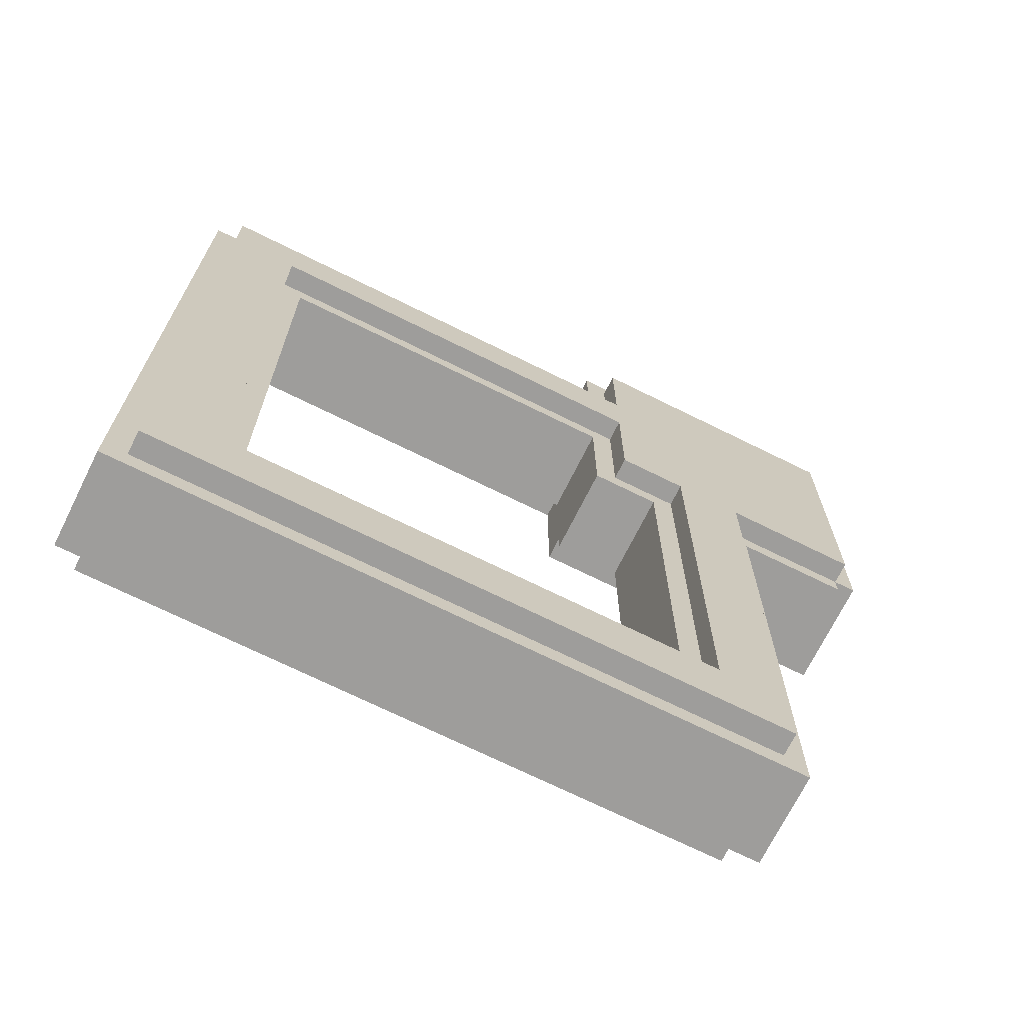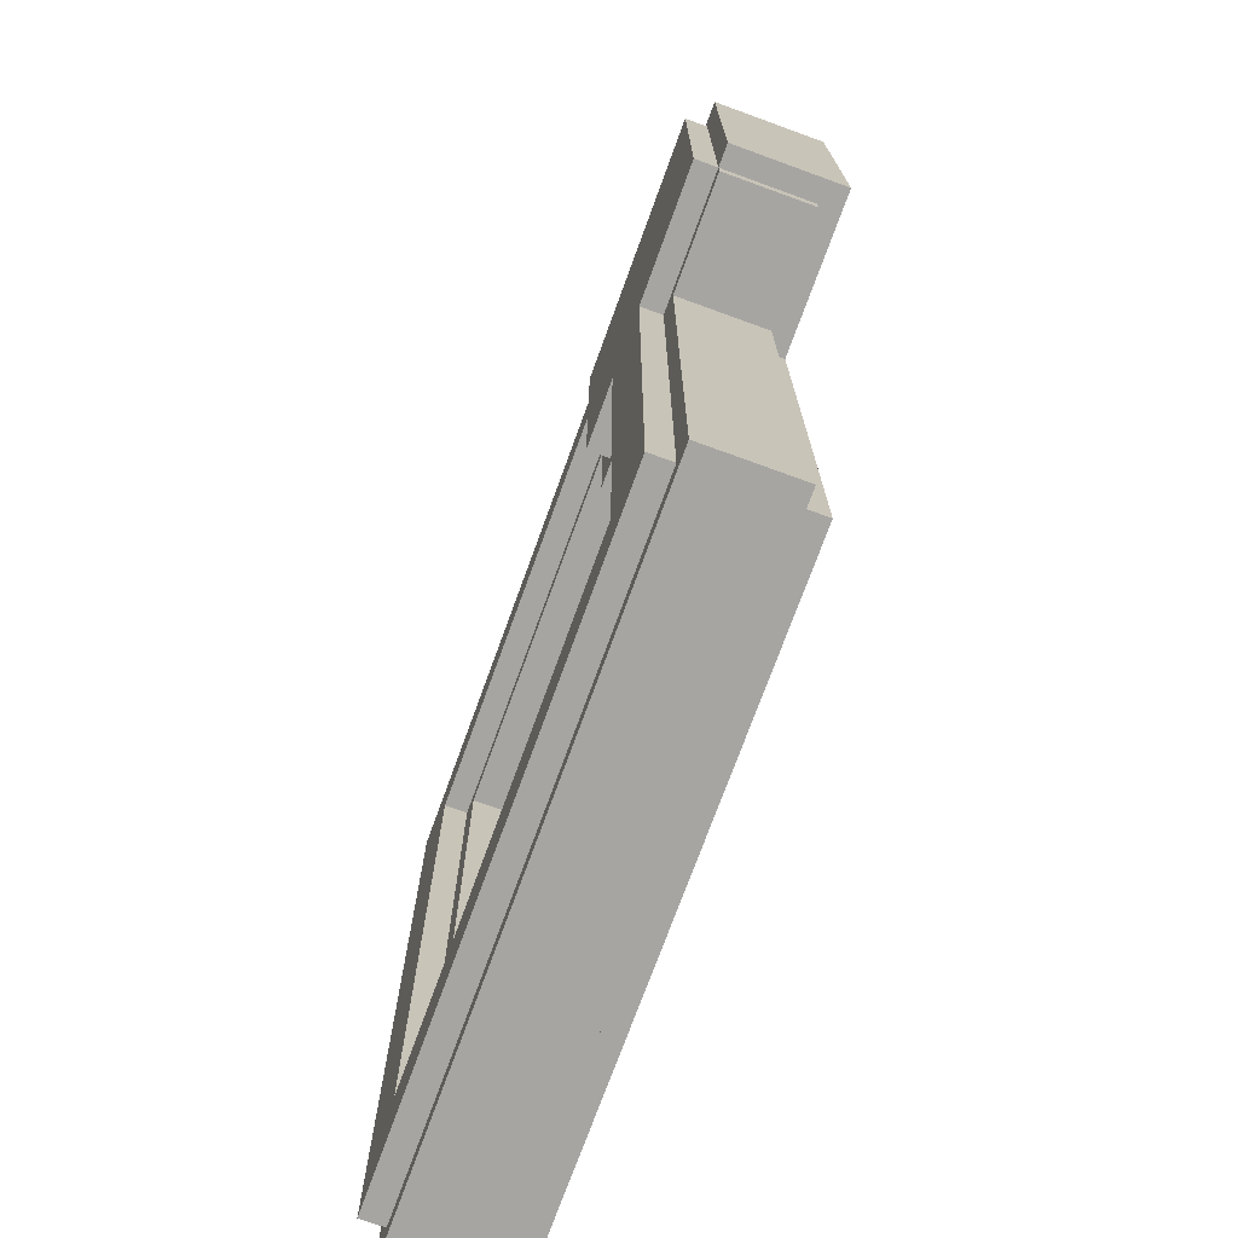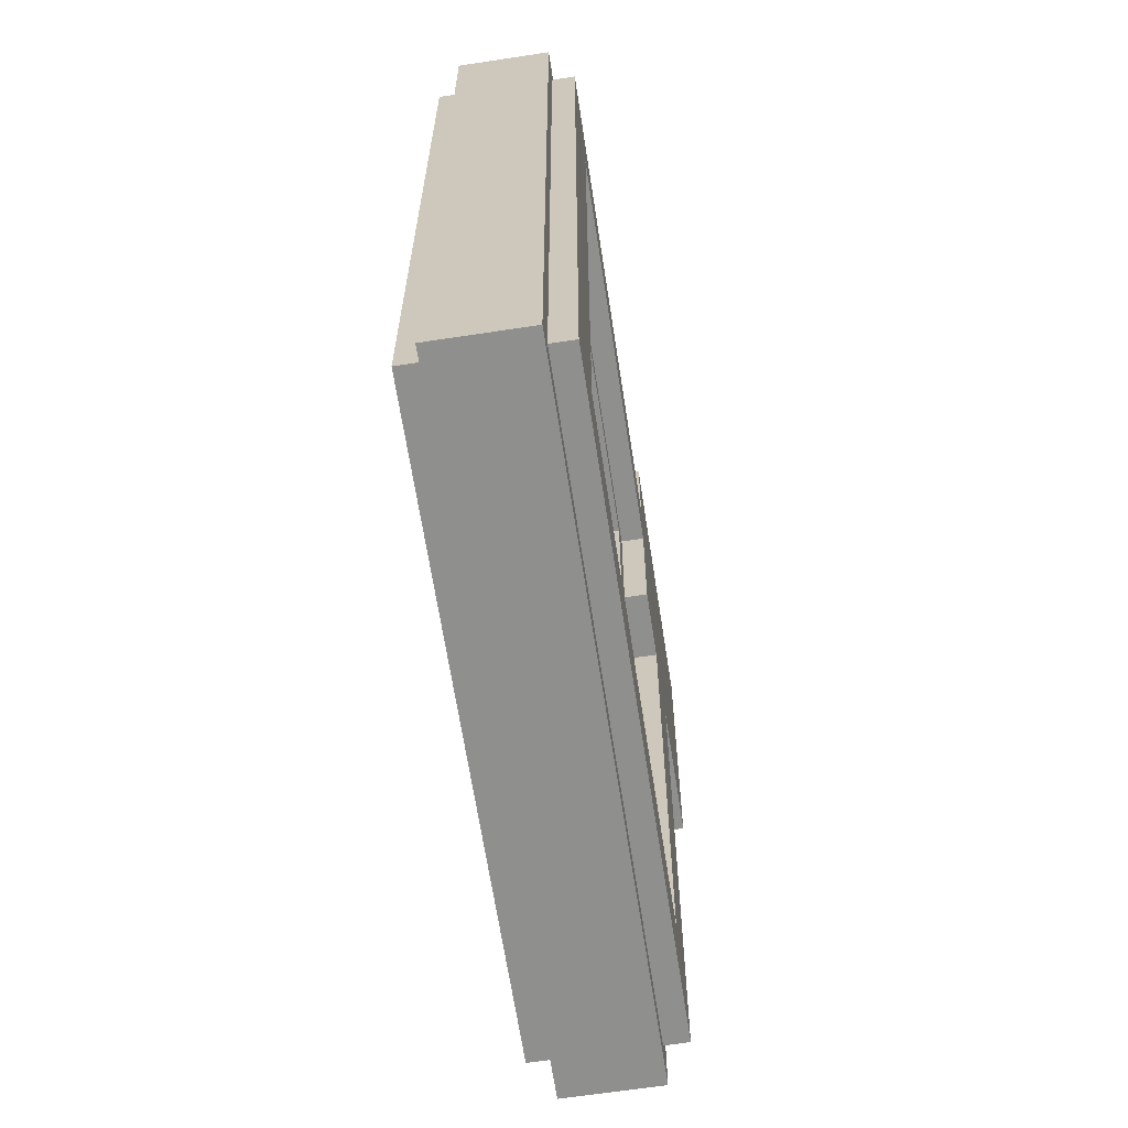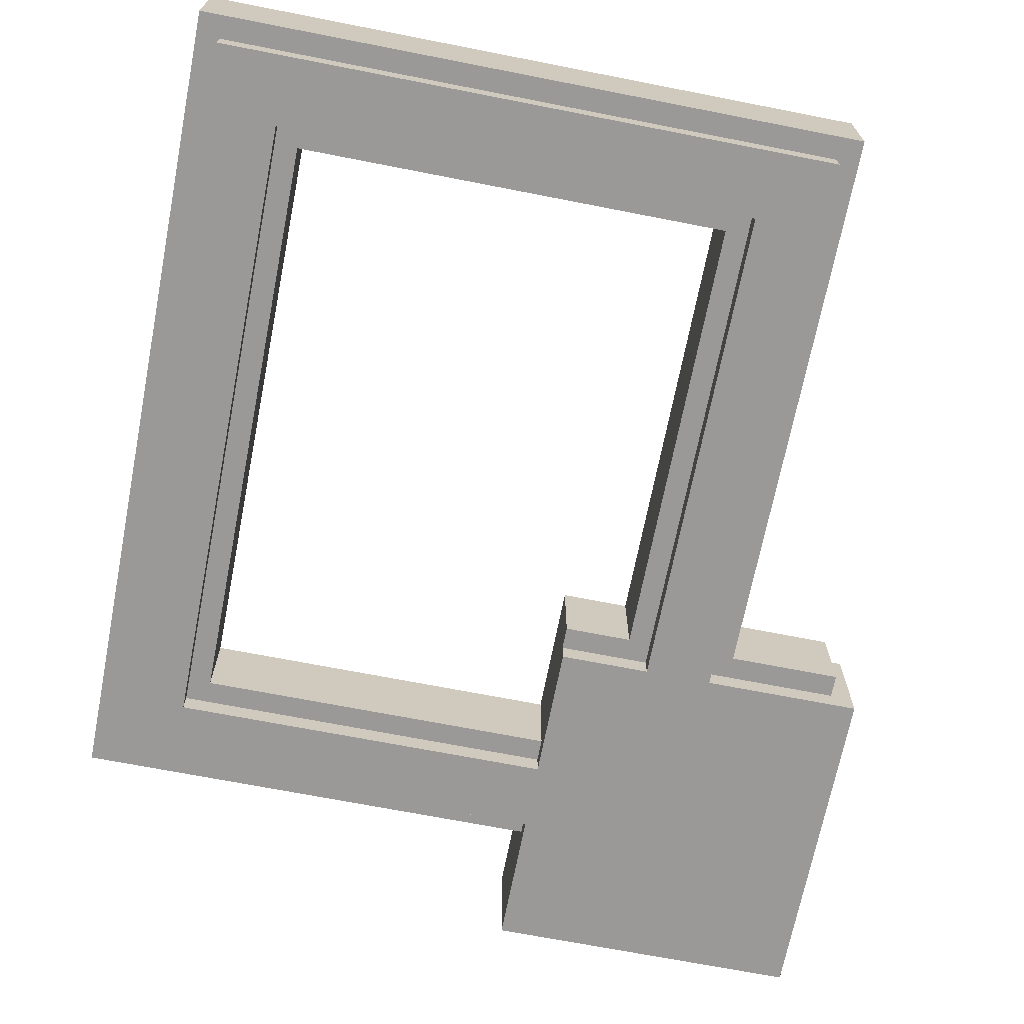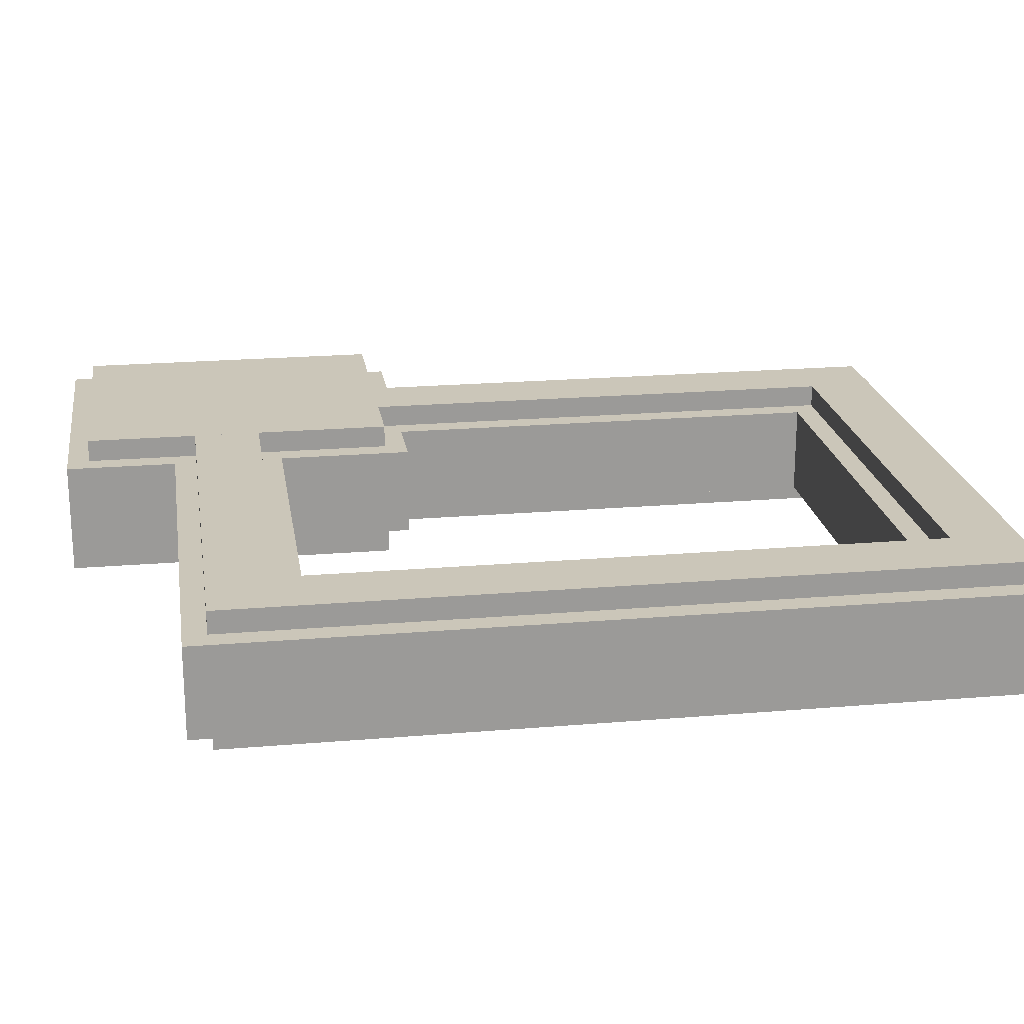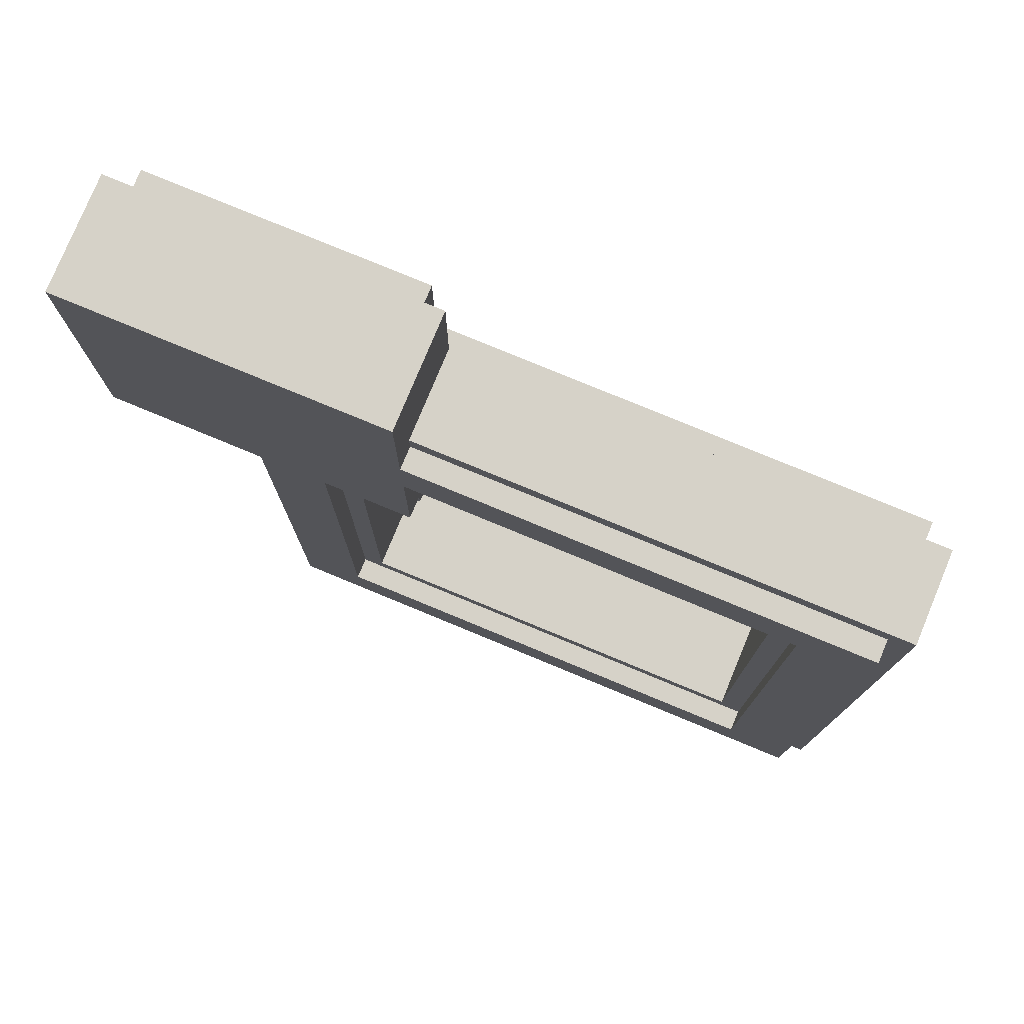
<metadata>
{"format":"obj","ext":"obj","renderer":"f3d","projection":"perspective","resolution":1024,"background":"white","views":[{"elev":-70.5,"azim":153.6,"up":"+Z"},{"elev":-73.7,"azim":-110.0,"up":"+Z"},{"elev":-65.3,"azim":98.7,"up":"+Z"},{"elev":-69.0,"azim":168.9,"up":"+Y"},{"elev":21.0,"azim":81.3,"up":"+Y"},{"elev":77.8,"azim":22.5,"up":"+Z"}]}
</metadata>
<code>
v -96 16 -128
v -96 16 112
v -96 32 112
v -96 32 -128
v 128 32 112
v 128 16 112
v 128 16 -128
v 128 32 -128
v -96 32 96
v -96 32 112
v -96 96 112
v -96 96 96
v 128 96 112
v 128 32 112
v 128 32 96
v 128 96 96
v -96 32 -128
v -96 32 96
v -96 96 96
v -96 96 -128
v -80 96 96
v -80 32 96
v -80 32 -128
v -80 96 -128
v 112 32 -128
v 112 32 -32
v 112 96 -32
v 112 96 -128
v 128 96 -32
v 128 32 -32
v 128 32 -128
v 128 96 -128
v 112 32 16
v 112 32 112
v 112 96 112
v 112 96 16
v 128 96 112
v 128 32 112
v 128 32 16
v 128 96 16
v 128 16 -32
v 128 16 16
v 128 32 16
v 128 32 -32
v 400 32 16
v 400 16 16
v 400 16 -32
v 400 32 -32
v 128 32 -48
v 128 32 -32
v 128 96 -32
v 128 96 -48
v 400 96 -32
v 400 32 -32
v 400 32 -48
v 400 96 -48
v 128 32 16
v 128 32 32
v 128 96 32
v 128 96 16
v 448 96 32
v 448 32 32
v 448 32 16
v 448 96 16
v 400 16 -256
v 400 16 16
v 400 32 16
v 400 32 -256
v 448 32 16
v 448 16 16
v 448 16 -256
v 448 32 -256
v 400 16 -528
v 400 16 -256
v 400 32 -256
v 400 32 -528
v 448 32 -256
v 448 16 -256
v 448 16 -528
v 448 32 -528
v 128 16 -528
v 128 16 -480
v 128 32 -480
v 128 32 -528
v 400 32 -480
v 400 16 -480
v 400 16 -528
v 400 32 -528
v 16 16 -528
v 16 16 -480
v 16 32 -480
v 16 32 -528
v 128 32 -480
v 128 16 -480
v 128 16 -528
v 128 32 -528
v 16 16 -480
v 16 16 -128
v 16 32 -128
v 16 32 -480
v 64 32 -128
v 64 16 -128
v 64 16 -480
v 64 32 -480
v 80 32 -144
v 80 32 -128
v 80 96 -128
v 80 96 -144
v 128 96 -128
v 128 32 -128
v 128 32 -144
v 128 96 -144
v 0 32 -528
v 0 32 -128
v 0 96 -128
v 0 96 -528
v 16 96 -128
v 16 32 -128
v 16 32 -528
v 16 96 -528
v 64 32 -480
v 64 32 -128
v 64 96 -128
v 64 96 -480
v 80 96 -128
v 80 32 -128
v 80 32 -480
v 80 96 -480
v 0 32 -544
v 0 32 -528
v 0 96 -528
v 0 96 -544
v 448 96 -528
v 448 32 -528
v 448 32 -544
v 448 96 -544
v 80 32 -480
v 80 32 -464
v 80 96 -464
v 80 96 -480
v 400 96 -464
v 400 32 -464
v 400 32 -480
v 400 96 -480
v 448 32 -544
v 448 32 32
v 448 96 32
v 448 96 -544
v 464 96 32
v 464 32 32
v 464 32 -544
v 464 96 -544
v 384 32 -464
v 384 32 -48
v 384 96 -48
v 384 96 -464
v 400 96 -48
v 400 32 -48
v 400 32 -464
v 400 96 -464
v -80 96 -128
v -80 96 96
v -80 112 96
v -80 112 -128
v 112 112 96
v 112 96 96
v 112 96 -128
v 112 112 -128
v -80 32 -144
v -80 32 -128
v -80 96 -128
v -80 96 -144
v 0 96 -128
v 0 32 -128
v 0 32 -144
v 0 96 -144
v -96 16 -128
v -96 16 112
v -96 32 112
v -96 32 -128
v 128 32 112
v 128 16 112
v 128 16 -128
v 128 32 -128
v 16 96 -480
v 16 96 -128
v 16 112 -128
v 16 112 -480
v 64 112 -128
v 64 96 -128
v 64 96 -480
v 64 112 -480
v 128 96 -528
v 128 96 -480
v 128 112 -480
v 128 112 -528
v 400 112 -480
v 400 96 -480
v 400 96 -528
v 400 112 -528
v 16 96 -528
v 16 96 -480
v 16 112 -480
v 16 112 -528
v 128 112 -480
v 128 96 -480
v 128 96 -528
v 128 112 -528
v 400 96 -528
v 400 96 -256
v 400 112 -256
v 400 112 -528
v 448 112 -256
v 448 96 -256
v 448 96 -528
v 448 112 -528
v 400 96 -256
v 400 96 16
v 400 112 16
v 400 112 -256
v 448 112 16
v 448 96 16
v 448 96 -256
v 448 112 -256
v 112 96 -32
v 112 96 16
v 112 112 16
v 112 112 -32
v 400 112 16
v 400 96 16
v 400 96 -32
v 400 112 -32
o entity0_brush0
f 1 2 3 4
f 5 3 2 6
f 6 2 1 7
f 8 4 3 5
f 7 1 4 8
f 8 5 6 7
o entity0_brush1
f 9 10 11 12
f 13 11 10 14
f 14 10 9 15
f 16 12 11 13
f 15 9 12 16
f 16 13 14 15
o entity0_brush2
f 17 18 19 20
f 21 19 18 22
f 22 18 17 23
f 24 20 19 21
f 23 17 20 24
f 24 21 22 23
o entity0_brush3
f 25 26 27 28
f 29 27 26 30
f 30 26 25 31
f 32 28 27 29
f 31 25 28 32
f 32 29 30 31
o entity0_brush4
f 33 34 35 36
f 37 35 34 38
f 38 34 33 39
f 40 36 35 37
f 39 33 36 40
f 40 37 38 39
o entity0_brush5
f 41 42 43 44
f 45 43 42 46
f 46 42 41 47
f 48 44 43 45
f 47 41 44 48
f 48 45 46 47
o entity0_brush6
f 49 50 51 52
f 53 51 50 54
f 54 50 49 55
f 56 52 51 53
f 55 49 52 56
f 56 53 54 55
o entity0_brush7
f 57 58 59 60
f 61 59 58 62
f 62 58 57 63
f 64 60 59 61
f 63 57 60 64
f 64 61 62 63
o entity0_brush8
f 65 66 67 68
f 69 67 66 70
f 70 66 65 71
f 72 68 67 69
f 71 65 68 72
f 72 69 70 71
o entity0_brush9
f 73 74 75 76
f 77 75 74 78
f 78 74 73 79
f 80 76 75 77
f 79 73 76 80
f 80 77 78 79
o entity0_brush10
f 81 82 83 84
f 85 83 82 86
f 86 82 81 87
f 88 84 83 85
f 87 81 84 88
f 88 85 86 87
o entity0_brush11
f 89 90 91 92
f 93 91 90 94
f 94 90 89 95
f 96 92 91 93
f 95 89 92 96
f 96 93 94 95
o entity0_brush12
f 97 98 99 100
f 101 99 98 102
f 102 98 97 103
f 104 100 99 101
f 103 97 100 104
f 104 101 102 103
o entity0_brush13
f 105 106 107 108
f 109 107 106 110
f 110 106 105 111
f 112 108 107 109
f 111 105 108 112
f 112 109 110 111
o entity0_brush14
f 113 114 115 116
f 117 115 114 118
f 118 114 113 119
f 120 116 115 117
f 119 113 116 120
f 120 117 118 119
o entity0_brush15
f 121 122 123 124
f 125 123 122 126
f 126 122 121 127
f 128 124 123 125
f 127 121 124 128
f 128 125 126 127
o entity0_brush16
f 129 130 131 132
f 133 131 130 134
f 134 130 129 135
f 136 132 131 133
f 135 129 132 136
f 136 133 134 135
o entity0_brush17
f 137 138 139 140
f 141 139 138 142
f 142 138 137 143
f 144 140 139 141
f 143 137 140 144
f 144 141 142 143
o entity0_brush18
f 145 146 147 148
f 149 147 146 150
f 150 146 145 151
f 152 148 147 149
f 151 145 148 152
f 152 149 150 151
o entity0_brush19
f 153 154 155 156
f 157 155 154 158
f 158 154 153 159
f 160 156 155 157
f 159 153 156 160
f 160 157 158 159
o entity0_brush20
f 161 162 163 164
f 165 163 162 166
f 166 162 161 167
f 168 164 163 165
f 167 161 164 168
f 168 165 166 167
o entity0_brush21
f 169 170 171 172
f 173 171 170 174
f 174 170 169 175
f 176 172 171 173
f 175 169 172 176
f 176 173 174 175
o entity0_brush22
f 177 178 179 180
f 181 179 178 182
f 182 178 177 183
f 184 180 179 181
f 183 177 180 184
f 184 181 182 183
o entity0_brush23
f 185 186 187 188
f 189 187 186 190
f 190 186 185 191
f 192 188 187 189
f 191 185 188 192
f 192 189 190 191
o entity0_brush24
f 193 194 195 196
f 197 195 194 198
f 198 194 193 199
f 200 196 195 197
f 199 193 196 200
f 200 197 198 199
o entity0_brush25
f 201 202 203 204
f 205 203 202 206
f 206 202 201 207
f 208 204 203 205
f 207 201 204 208
f 208 205 206 207
o entity0_brush26
f 209 210 211 212
f 213 211 210 214
f 214 210 209 215
f 216 212 211 213
f 215 209 212 216
f 216 213 214 215
o entity0_brush27
f 217 218 219 220
f 221 219 218 222
f 222 218 217 223
f 224 220 219 221
f 223 217 220 224
f 224 221 222 223
o entity0_brush28
f 225 226 227 228
f 229 227 226 230
f 230 226 225 231
f 232 228 227 229
f 231 225 228 232
f 232 229 230 231

</code>
